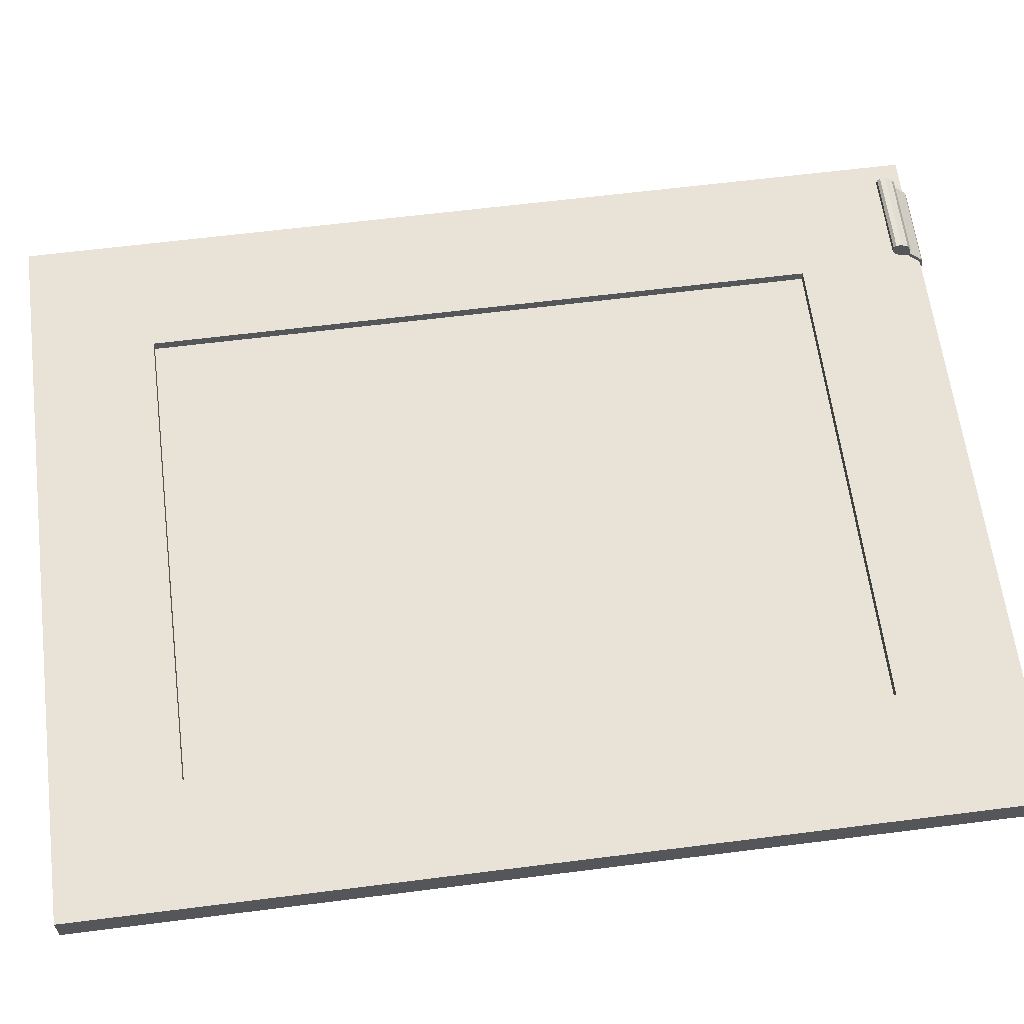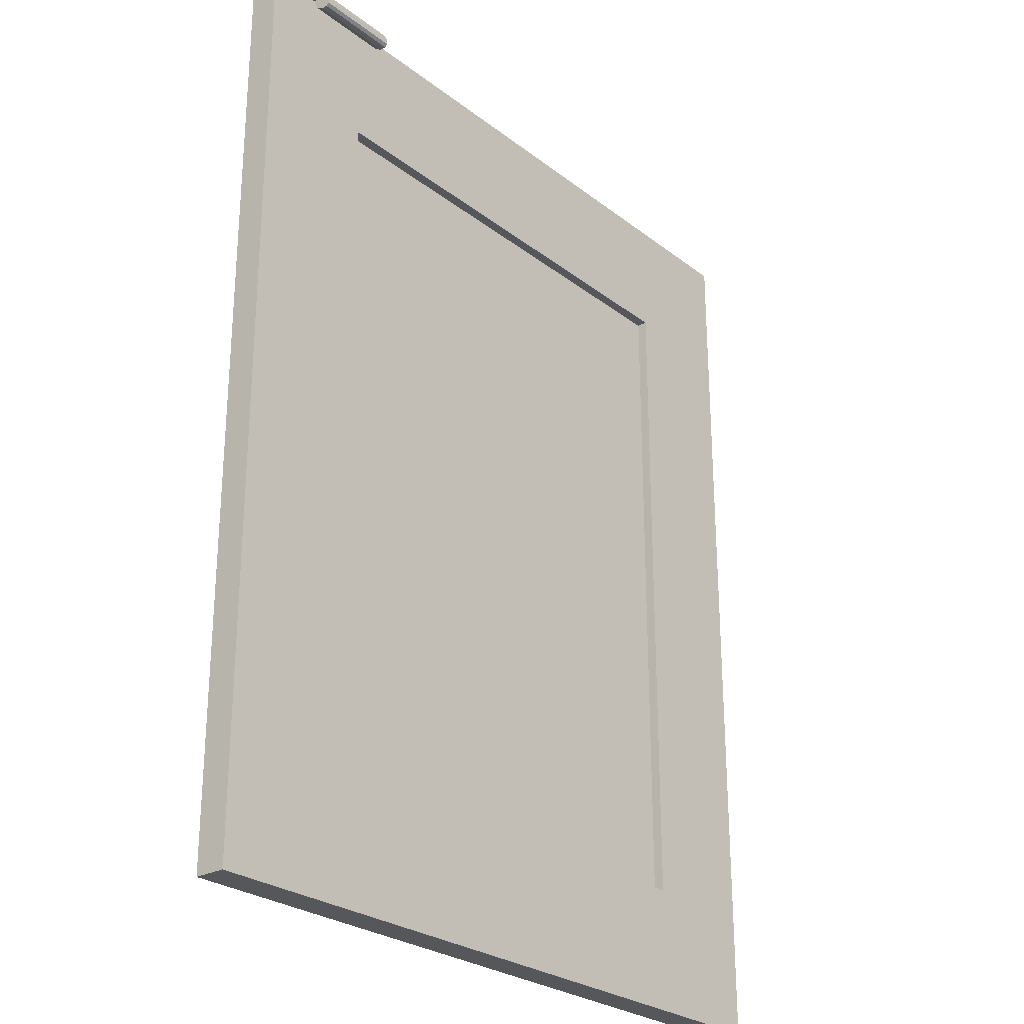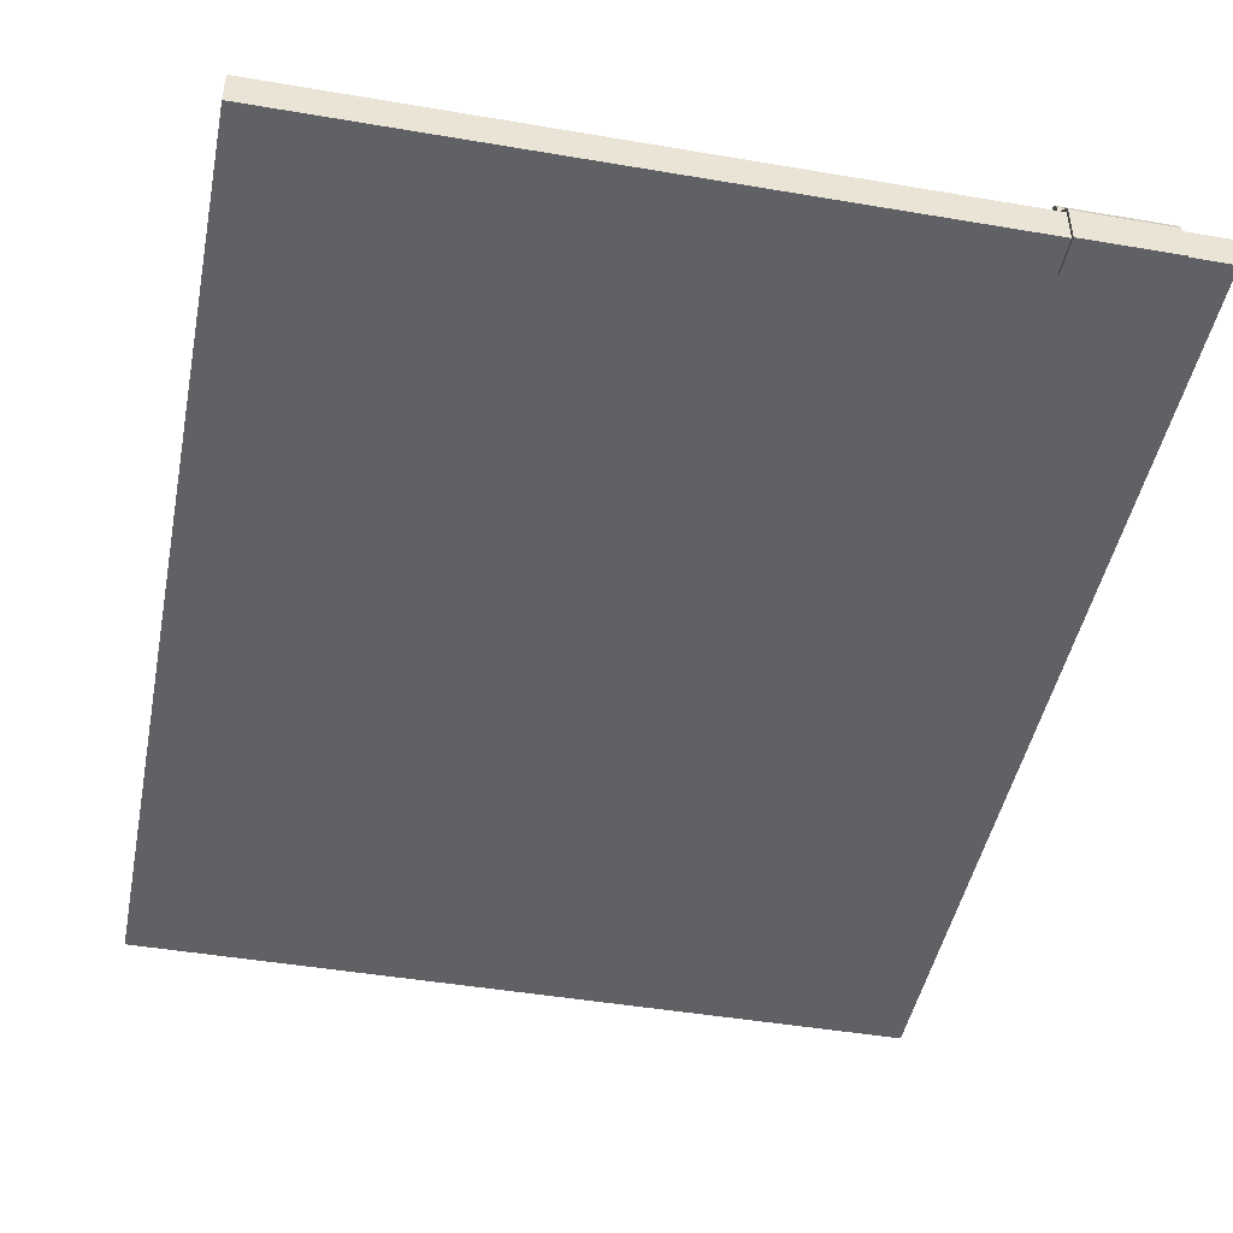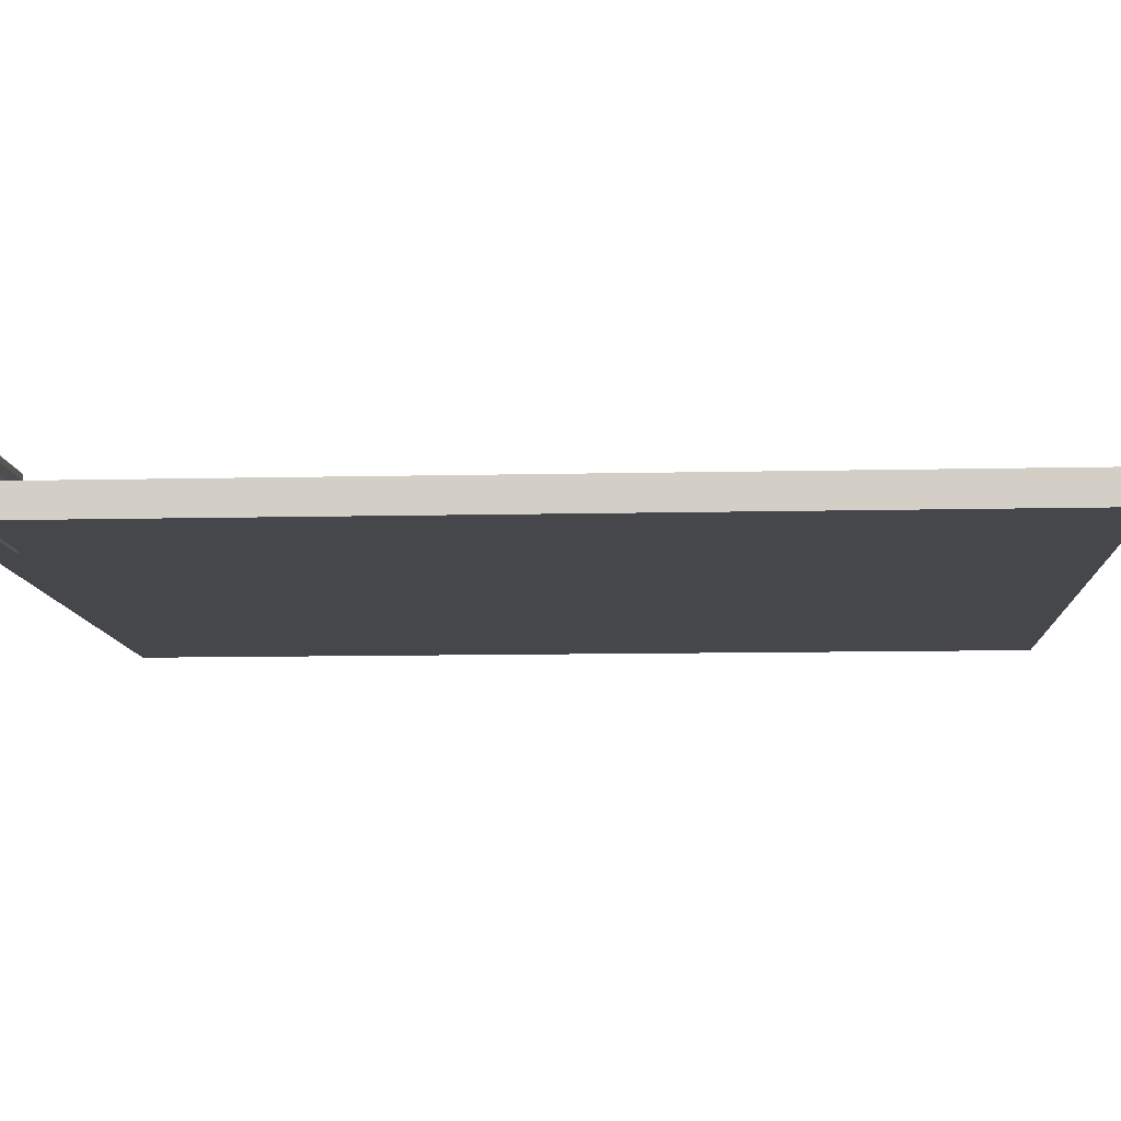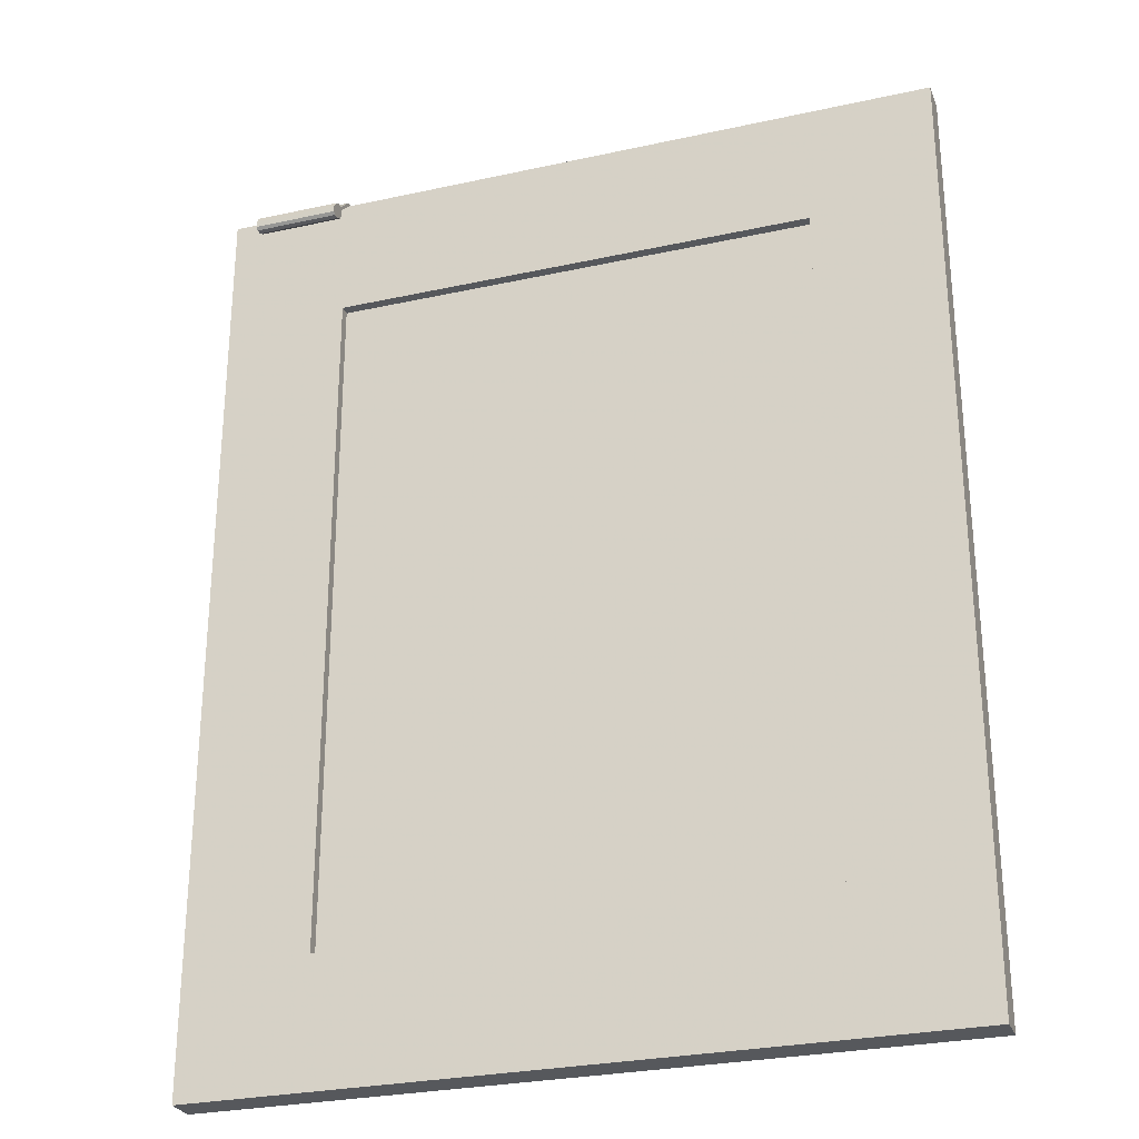
<metadata>
{"format":"obj","ext":"obj","renderer":"f3d","projection":"perspective","resolution":1024,"background":"white","views":[{"elev":62.5,"azim":82.7,"up":"+Z"},{"elev":-26.6,"azim":-49.9,"up":"+Y"},{"elev":-45.7,"azim":168.9,"up":"+Z"},{"elev":-10.5,"azim":-86.7,"up":"+Z"},{"elev":-27.7,"azim":18.6,"up":"+Y"}]}
</metadata>
<code>
v 0.4126 0.4516 0.4265
v 0.4126 0.4516 0.4265
v 0.4126 0.4516 0.4265
v 0.2695 0.4516 0.3907
v 0.2695 0.4516 0.3907
v 0.2695 0.4516 0.3907
v 0.2695 0.4516 0.4265
v 0.2695 0.4516 0.4265
v 0.2695 0.4516 0.4265
v 0.4126 0.4516 0.3907
v 0.4126 0.4516 0.3907
v 0.4126 0.4516 0.3907
v 0.2695 -0.6157 0.4265
v 0.2695 -0.6157 0.4265
v 0.2695 -0.6157 0.4265
v 0.4126 -0.6157 0.3907
v 0.4126 -0.6157 0.3907
v 0.4126 -0.6157 0.3907
v 0.2695 -0.6157 0.3907
v 0.2695 -0.6157 0.3907
v 0.2695 -0.6157 0.3907
v 0.4126 -0.6157 0.4265
v 0.4126 -0.6157 0.4265
v 0.4126 -0.6157 0.4265
v 0.4126 0.4516 0.4265
v 0.4126 0.4516 0.4265
v 0.4126 0.4516 0.4265
v 0.2695 0.4516 0.3907
v 0.2695 0.4516 0.3907
v 0.2695 0.4516 0.3907
v 0.2695 0.4516 0.4265
v 0.2695 0.4516 0.4265
v 0.2695 0.4516 0.4265
v 0.4126 0.4516 0.3907
v 0.4126 0.4516 0.3907
v 0.4126 0.4516 0.3907
v 0.2695 -0.6157 0.4265
v 0.2695 -0.6157 0.4265
v 0.2695 -0.6157 0.4265
v 0.4126 -0.6157 0.3907
v 0.4126 -0.6157 0.3907
v 0.4126 -0.6157 0.3907
v 0.2695 -0.6157 0.3907
v 0.2695 -0.6157 0.3907
v 0.2695 -0.6157 0.3907
v 0.4126 -0.6157 0.4265
v 0.4126 -0.6157 0.4265
v 0.4126 -0.6157 0.4265
v 0.2695 0.3085 0.4146
v -0.285 -0.4726 0.4146
v 0.2695 -0.4726 0.4146
v -0.285 0.3085 0.4146
v 0.2695 0.3085 0.4146
v -0.285 -0.4726 0.4146
v 0.2695 -0.4726 0.4146
v -0.285 0.3085 0.4146
v 0.2695 0.4516 0.3907
v 0.2695 0.4516 0.3907
v -0.285 0.3085 0.3907
v -0.285 0.3085 0.3907
v -0.285 0.4516 0.3907
v -0.285 0.4516 0.3907
v 0.2695 0.3085 0.3907
v 0.2695 0.3085 0.3907
v -0.285 0.4516 0.4265
v -0.285 0.4516 0.4265
v 0.2695 0.3085 0.4265
v 0.2695 0.3085 0.4265
v 0.2695 0.4516 0.4265
v 0.2695 0.4516 0.4265
v -0.285 0.3085 0.4265
v -0.285 0.3085 0.4265
v 0.2695 0.4516 0.3907
v 0.2695 0.4516 0.3907
v -0.285 0.3085 0.3907
v -0.285 0.3085 0.3907
v -0.285 0.4516 0.3907
v -0.285 0.4516 0.3907
v 0.2695 0.3085 0.3907
v 0.2695 0.3085 0.3907
v -0.285 0.4516 0.4265
v -0.285 0.4516 0.4265
v 0.2695 0.3085 0.4265
v 0.2695 0.3085 0.4265
v 0.2695 0.4516 0.4265
v 0.2695 0.4516 0.4265
v -0.285 0.3085 0.4265
v -0.285 0.3085 0.4265
v -0.285 0.4516 0.4265
v -0.285 0.4516 0.4265
v -0.285 0.4516 0.4265
v -0.4281 0.4516 0.3907
v -0.4281 0.4516 0.3907
v -0.4281 0.4516 0.3907
v -0.4281 0.4516 0.4265
v -0.4281 0.4516 0.4265
v -0.4281 0.4516 0.4265
v -0.285 0.4516 0.3907
v -0.285 0.4516 0.3907
v -0.285 0.4516 0.3907
v -0.4281 -0.6157 0.4265
v -0.4281 -0.6157 0.4265
v -0.4281 -0.6157 0.4265
v -0.285 -0.6157 0.3907
v -0.285 -0.6157 0.3907
v -0.285 -0.6157 0.3907
v -0.4281 -0.6157 0.3907
v -0.4281 -0.6157 0.3907
v -0.4281 -0.6157 0.3907
v -0.285 -0.6157 0.4265
v -0.285 -0.6157 0.4265
v -0.285 -0.6157 0.4265
v -0.285 0.4516 0.4265
v -0.285 0.4516 0.4265
v -0.285 0.4516 0.4265
v -0.4281 0.4516 0.3907
v -0.4281 0.4516 0.3907
v -0.4281 0.4516 0.3907
v -0.4281 0.4516 0.4265
v -0.4281 0.4516 0.4265
v -0.4281 0.4516 0.4265
v -0.285 0.4516 0.3907
v -0.285 0.4516 0.3907
v -0.285 0.4516 0.3907
v -0.4281 -0.6157 0.4265
v -0.4281 -0.6157 0.4265
v -0.4281 -0.6157 0.4265
v -0.285 -0.6157 0.3907
v -0.285 -0.6157 0.3907
v -0.285 -0.6157 0.3907
v -0.4281 -0.6157 0.3907
v -0.4281 -0.6157 0.3907
v -0.4281 -0.6157 0.3907
v -0.285 -0.6157 0.4265
v -0.285 -0.6157 0.4265
v -0.285 -0.6157 0.4265
v 0.2695 -0.4726 0.3907
v 0.2695 -0.4726 0.3907
v -0.285 -0.6157 0.3907
v -0.285 -0.6157 0.3907
v -0.285 -0.4726 0.3907
v -0.285 -0.4726 0.3907
v 0.2695 -0.6157 0.3907
v 0.2695 -0.6157 0.3907
v -0.285 -0.4726 0.4265
v -0.285 -0.4726 0.4265
v 0.2695 -0.6157 0.4265
v 0.2695 -0.6157 0.4265
v 0.2695 -0.4726 0.4265
v 0.2695 -0.4726 0.4265
v -0.285 -0.6157 0.4265
v -0.285 -0.6157 0.4265
v 0.2695 -0.4726 0.3907
v 0.2695 -0.4726 0.3907
v -0.285 -0.6157 0.3907
v -0.285 -0.6157 0.3907
v -0.285 -0.4726 0.3907
v -0.285 -0.4726 0.3907
v 0.2695 -0.6157 0.3907
v 0.2695 -0.6157 0.3907
v -0.285 -0.4726 0.4265
v -0.285 -0.4726 0.4265
v 0.2695 -0.6157 0.4265
v 0.2695 -0.6157 0.4265
v 0.2695 -0.4726 0.4265
v 0.2695 -0.4726 0.4265
v -0.285 -0.6157 0.4265
v -0.285 -0.6157 0.4265
v -0.285 0.3085 0.3907
v 0.2695 -0.4726 0.3907
v -0.285 -0.4726 0.3907
v 0.2695 0.3085 0.3907
v -0.285 0.3085 0.3907
v 0.2695 -0.4726 0.3907
v -0.285 -0.4726 0.3907
v 0.2695 0.3085 0.3907
v -0.2835 0.4516 0.3907
v -0.2835 0.4516 0.3907
v -0.2835 0.4516 0.3907
v -0.3819 0.4516 0.4245
v -0.3819 0.4516 0.4245
v -0.3819 0.4516 0.3907
v -0.3819 0.4516 0.3907
v -0.3819 0.4516 0.3907
v -0.2835 0.4516 0.4245
v -0.2835 0.4516 0.4245
v -0.3819 0.4554 0.3869
v -0.3819 0.4554 0.3869
v -0.3819 0.4554 0.3869
v -0.2835 0.4156 0.3907
v -0.2835 0.4156 0.3907
v -0.2835 0.4156 0.3907
v -0.2835 0.4554 0.3869
v -0.2835 0.4554 0.3869
v -0.2835 0.4554 0.3869
v -0.3819 0.4499 0.4286
v -0.3819 0.4499 0.4286
v -0.3819 0.4554 0.4253
v -0.3819 0.4554 0.4253
v -0.3819 0.4156 0.3907
v -0.3819 0.4156 0.3907
v -0.3819 0.4156 0.3907
v -0.2835 0.4156 0.3869
v -0.2835 0.4156 0.3869
v -0.2835 0.4156 0.3869
v -0.2835 0.4554 0.4253
v -0.2835 0.4554 0.4253
v -0.2835 0.4499 0.4286
v -0.2835 0.4499 0.4286
v -0.3819 0.4156 0.3869
v -0.3819 0.4156 0.3869
v -0.3819 0.4156 0.3869
v -0.2835 0.4327 0.4457
v -0.2835 0.4327 0.4457
v -0.2835 0.4327 0.4457
v -0.3819 0.4531 0.4308
v -0.3819 0.4531 0.4308
v -0.2835 0.4531 0.4308
v -0.2835 0.4531 0.4308
v -0.3819 0.4327 0.4457
v -0.3819 0.4327 0.4457
v -0.3819 0.4327 0.4457
v -0.2835 0.4266 0.445
v -0.2835 0.4266 0.445
v -0.2835 0.4354 0.4484
v -0.2835 0.4354 0.4484
v -0.2835 0.4354 0.4484
v -0.3819 0.4354 0.4484
v -0.3819 0.4354 0.4484
v -0.3819 0.4354 0.4484
v -0.3819 0.4266 0.445
v -0.3819 0.4266 0.445
v -0.2835 0.4183 0.4496
v -0.2835 0.4183 0.4496
v -0.3819 0.4183 0.4496
v -0.3819 0.4183 0.4496
v -0.2835 0.4361 0.4545
v -0.2835 0.4361 0.4545
v -0.3819 0.4361 0.4545
v -0.3819 0.4361 0.4545
v -0.3819 0.4137 0.4578
v -0.3819 0.4137 0.4578
v -0.2835 0.4137 0.4578
v -0.2835 0.4137 0.4578
v -0.2835 0.4316 0.4628
v -0.2835 0.4316 0.4628
v -0.3819 0.4316 0.4628
v -0.3819 0.4316 0.4628
v -0.3819 0.4139 0.4641
v -0.3819 0.4139 0.4641
v -0.2835 0.4139 0.4641
v -0.2835 0.4139 0.4641
v -0.2835 0.4233 0.4674
v -0.2835 0.4233 0.4674
v -0.2835 0.417 0.4672
v -0.2835 0.417 0.4672
v -0.3819 0.417 0.4672
v -0.3819 0.417 0.4672
v -0.3819 0.4233 0.4674
v -0.3819 0.4233 0.4674
v -0.2835 0.4516 0.3907
v -0.2835 0.4516 0.3907
v -0.2835 0.4516 0.3907
v -0.3819 0.4516 0.4245
v -0.3819 0.4516 0.4245
v -0.3819 0.4516 0.3907
v -0.3819 0.4516 0.3907
v -0.3819 0.4516 0.3907
v -0.2835 0.4516 0.4245
v -0.2835 0.4516 0.4245
v -0.3819 0.4554 0.3869
v -0.3819 0.4554 0.3869
v -0.3819 0.4554 0.3869
v -0.2835 0.4156 0.3907
v -0.2835 0.4156 0.3907
v -0.2835 0.4156 0.3907
v -0.2835 0.4554 0.3869
v -0.2835 0.4554 0.3869
v -0.2835 0.4554 0.3869
v -0.3819 0.4499 0.4286
v -0.3819 0.4499 0.4286
v -0.3819 0.4554 0.4253
v -0.3819 0.4554 0.4253
v -0.3819 0.4156 0.3907
v -0.3819 0.4156 0.3907
v -0.3819 0.4156 0.3907
v -0.2835 0.4156 0.3869
v -0.2835 0.4156 0.3869
v -0.2835 0.4156 0.3869
v -0.2835 0.4554 0.4253
v -0.2835 0.4554 0.4253
v -0.2835 0.4499 0.4286
v -0.2835 0.4499 0.4286
v -0.3819 0.4156 0.3869
v -0.3819 0.4156 0.3869
v -0.3819 0.4156 0.3869
v -0.2835 0.4327 0.4457
v -0.2835 0.4327 0.4457
v -0.2835 0.4327 0.4457
v -0.3819 0.4531 0.4308
v -0.3819 0.4531 0.4308
v -0.2835 0.4531 0.4308
v -0.2835 0.4531 0.4308
v -0.3819 0.4327 0.4457
v -0.3819 0.4327 0.4457
v -0.3819 0.4327 0.4457
v -0.2835 0.4266 0.445
v -0.2835 0.4266 0.445
v -0.2835 0.4354 0.4484
v -0.2835 0.4354 0.4484
v -0.2835 0.4354 0.4484
v -0.3819 0.4354 0.4484
v -0.3819 0.4354 0.4484
v -0.3819 0.4354 0.4484
v -0.3819 0.4266 0.445
v -0.3819 0.4266 0.445
v -0.2835 0.4183 0.4496
v -0.2835 0.4183 0.4496
v -0.3819 0.4183 0.4496
v -0.3819 0.4183 0.4496
v -0.2835 0.4361 0.4545
v -0.2835 0.4361 0.4545
v -0.2835 0.4361 0.4545
v -0.3819 0.4361 0.4545
v -0.3819 0.4361 0.4545
v -0.3819 0.4361 0.4545
v -0.3819 0.4137 0.4578
v -0.3819 0.4137 0.4578
v -0.2835 0.4137 0.4578
v -0.2835 0.4137 0.4578
v -0.2835 0.4316 0.4628
v -0.2835 0.4316 0.4628
v -0.3819 0.4316 0.4628
v -0.3819 0.4316 0.4628
v -0.3819 0.4139 0.4641
v -0.3819 0.4139 0.4641
v -0.2835 0.4139 0.4641
v -0.2835 0.4139 0.4641
v -0.2835 0.4233 0.4674
v -0.2835 0.4233 0.4674
v -0.2835 0.417 0.4672
v -0.2835 0.417 0.4672
v -0.3819 0.417 0.4672
v -0.3819 0.417 0.4672
v -0.3819 0.4233 0.4674
v -0.3819 0.4233 0.4674
f 8 4 1
f 10 1 4
f 9 14 6
f 7 3 13
f 11 16 2
f 12 5 18
f 19 6 14
f 24 13 3
f 22 2 16
f 21 18 5
f 20 15 17
f 23 17 15
f 25 28 31
f 28 25 34
f 29 39 32
f 38 26 33
f 27 40 36
f 41 30 35
f 39 29 43
f 26 38 48
f 40 27 46
f 30 41 44
f 42 37 45
f 37 42 47
f 51 50 49
f 52 49 50
f 53 54 55
f 54 53 56
f 62 60 58
f 64 58 60
f 61 57 66
f 63 59 68
f 70 66 57
f 72 68 59
f 69 67 65
f 71 65 67
f 73 75 77
f 75 73 79
f 81 74 78
f 83 76 80
f 74 81 85
f 76 83 87
f 82 84 86
f 84 82 88
f 96 92 89
f 98 89 92
f 97 102 94
f 95 91 101
f 99 104 90
f 100 93 106
f 107 94 102
f 112 101 91
f 110 90 104
f 109 106 93
f 108 103 105
f 111 105 103
f 113 118 119
f 118 113 122
f 116 125 120
f 127 115 121
f 114 129 124
f 130 117 123
f 125 116 133
f 115 127 136
f 129 114 135
f 117 130 131
f 128 126 132
f 126 128 134
f 142 140 138
f 144 138 140
f 141 137 146
f 143 139 148
f 150 146 137
f 152 148 139
f 149 147 145
f 151 145 147
f 153 155 157
f 155 153 159
f 161 154 158
f 163 156 160
f 154 161 165
f 156 163 167
f 162 164 166
f 164 162 168
f 171 170 169
f 172 169 170
f 173 174 175
f 174 173 176
f 184 180 179
f 186 179 180
f 182 187 181
f 177 191 183
f 178 185 194
f 180 196 186
f 187 199 181
f 200 187 182
f 202 183 191
f 192 178 204
f 194 185 206
f 204 178 194
f 208 186 196
f 181 199 197
f 198 189 207
f 211 187 200
f 190 203 201
f 185 209 206
f 193 207 189
f 195 188 205
f 208 196 214
f 199 216 197
f 207 219 198
f 212 205 188
f 210 201 203
f 206 209 218
f 222 214 196
f 209 215 218
f 197 216 220
f 217 198 219
f 213 221 224
f 226 218 215
f 229 220 216
f 219 227 217
f 231 224 221
f 215 223 226
f 220 229 232
f 230 217 227
f 224 231 234
f 223 233 226
f 232 229 236
f 225 237 228
f 235 234 231
f 226 233 238
f 229 239 236
f 240 228 237
f 235 241 234
f 233 243 238
f 236 239 242
f 237 246 240
f 244 234 241
f 238 243 245
f 239 247 242
f 248 240 246
f 241 249 244
f 243 251 245
f 242 247 250
f 246 254 248
f 252 244 249
f 251 256 245
f 250 247 257
f 259 248 254
f 253 245 256
f 249 258 252
f 255 252 258
f 260 257 247
f 254 255 259
f 258 259 255
f 261 264 266
f 264 261 269
f 265 271 267
f 268 275 263
f 277 270 262
f 269 281 264
f 265 283 271
f 267 271 284
f 275 268 285
f 288 262 274
f 290 270 277
f 277 262 288
f 281 269 292
f 280 283 265
f 291 272 282
f 284 271 296
f 286 287 276
f 290 293 270
f 272 291 279
f 289 273 278
f 298 281 292
f 280 300 283
f 282 302 291
f 273 289 295
f 287 286 294
f 303 293 290
f 281 298 304
f 303 299 293
f 305 300 280
f 302 282 301
f 307 306 297
f 299 303 310
f 300 305 312
f 301 311 302
f 306 307 315
f 310 308 299
f 316 312 305
f 311 301 313
f 317 315 307
f 310 318 308
f 320 312 316
f 314 322 309
f 315 317 319
f 321 318 310
f 320 326 312
f 322 314 324
f 317 327 319
f 321 330 318
f 328 326 320
f 325 332 323
f 327 317 329
f 331 330 321
f 328 333 326
f 332 325 334
f 329 335 327
f 331 337 330
f 336 333 328
f 334 339 332
f 335 329 338
f 331 341 337
f 343 333 336
f 339 334 346
f 341 331 340
f 338 344 335
f 344 338 342
f 333 343 345
f 346 342 339
f 342 346 344

</code>
